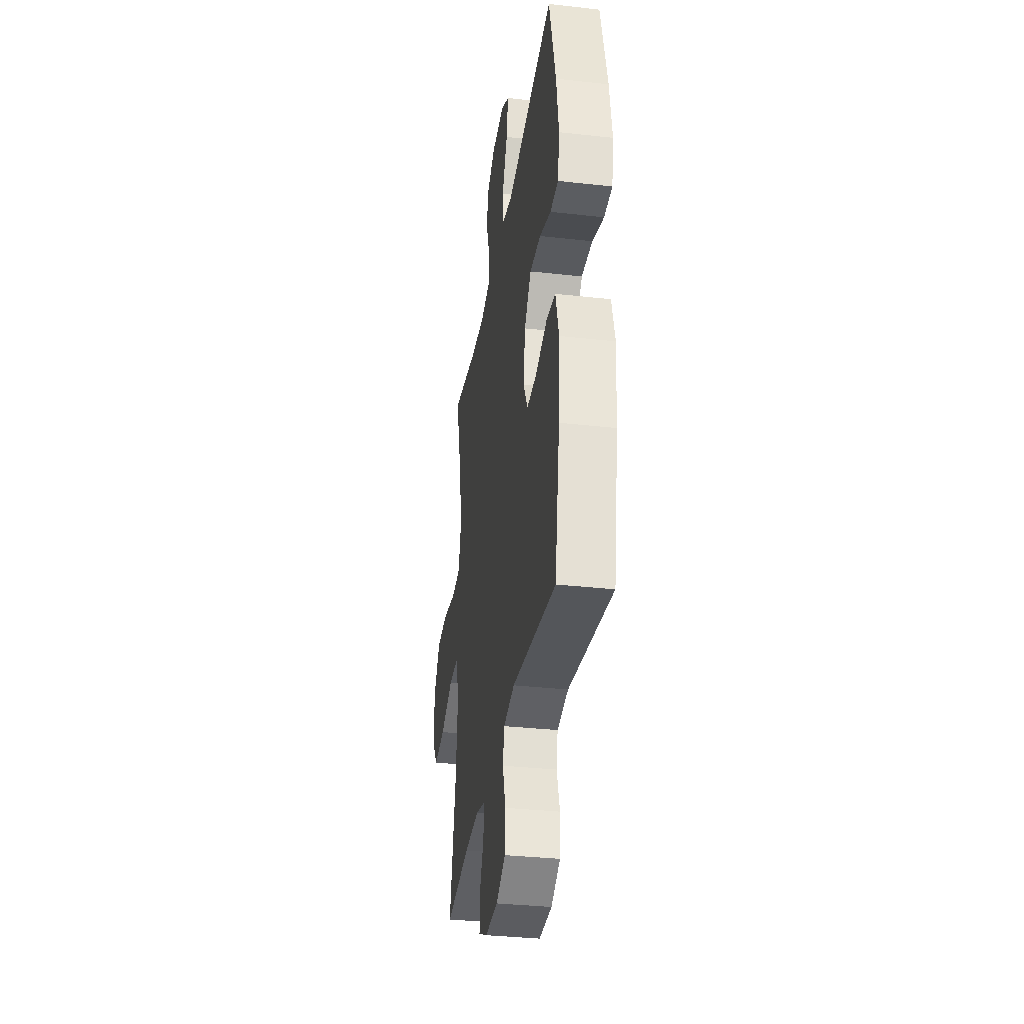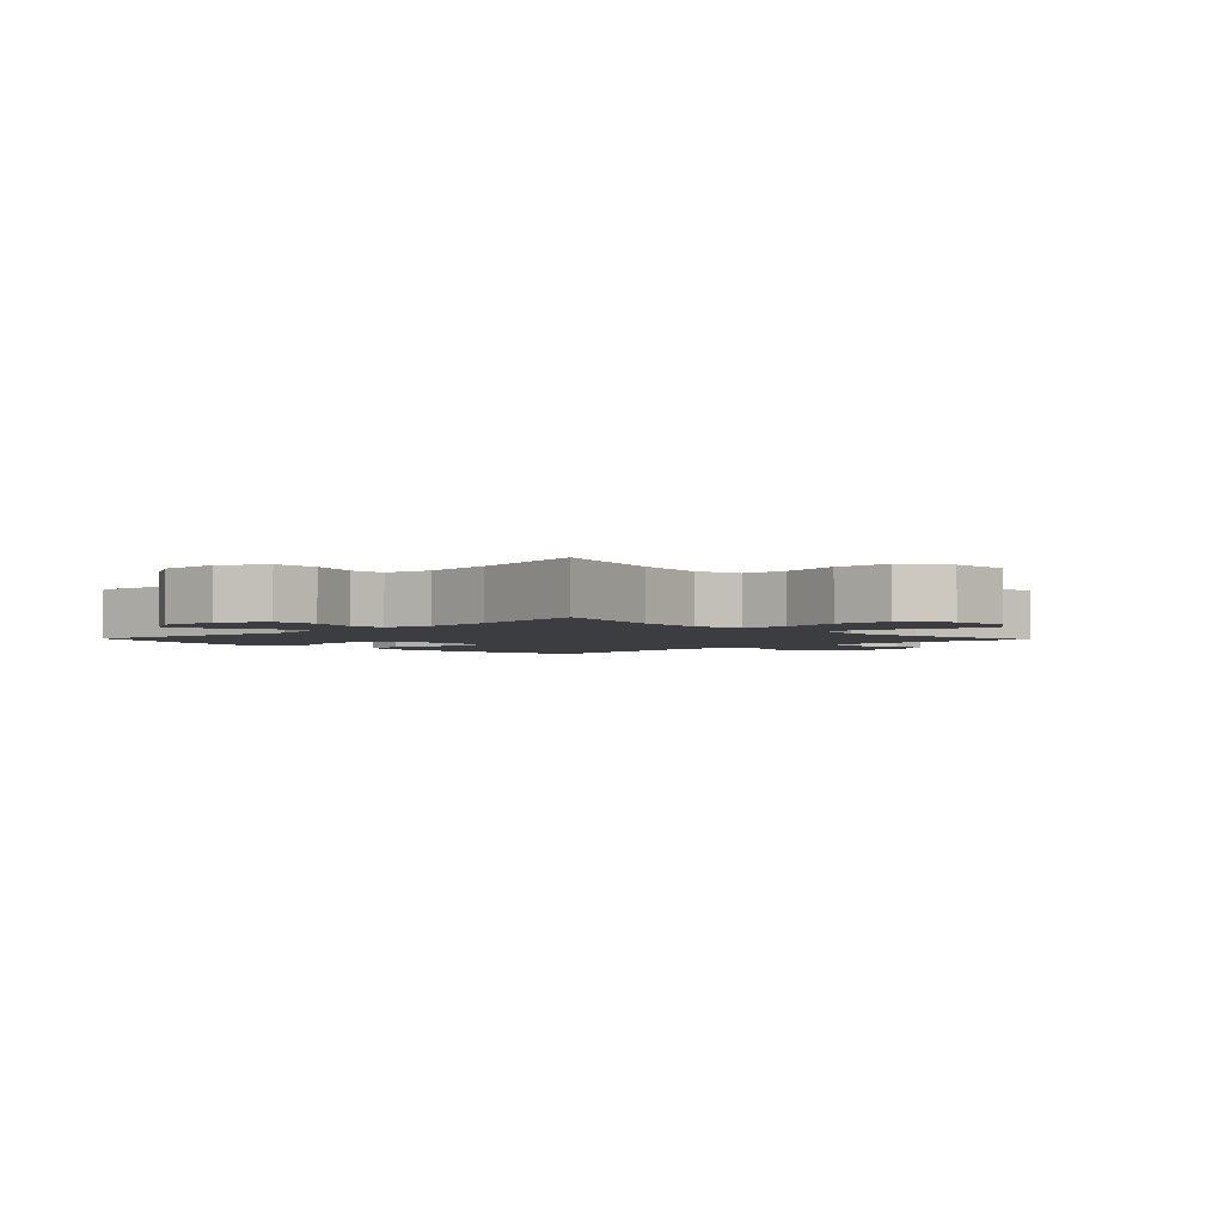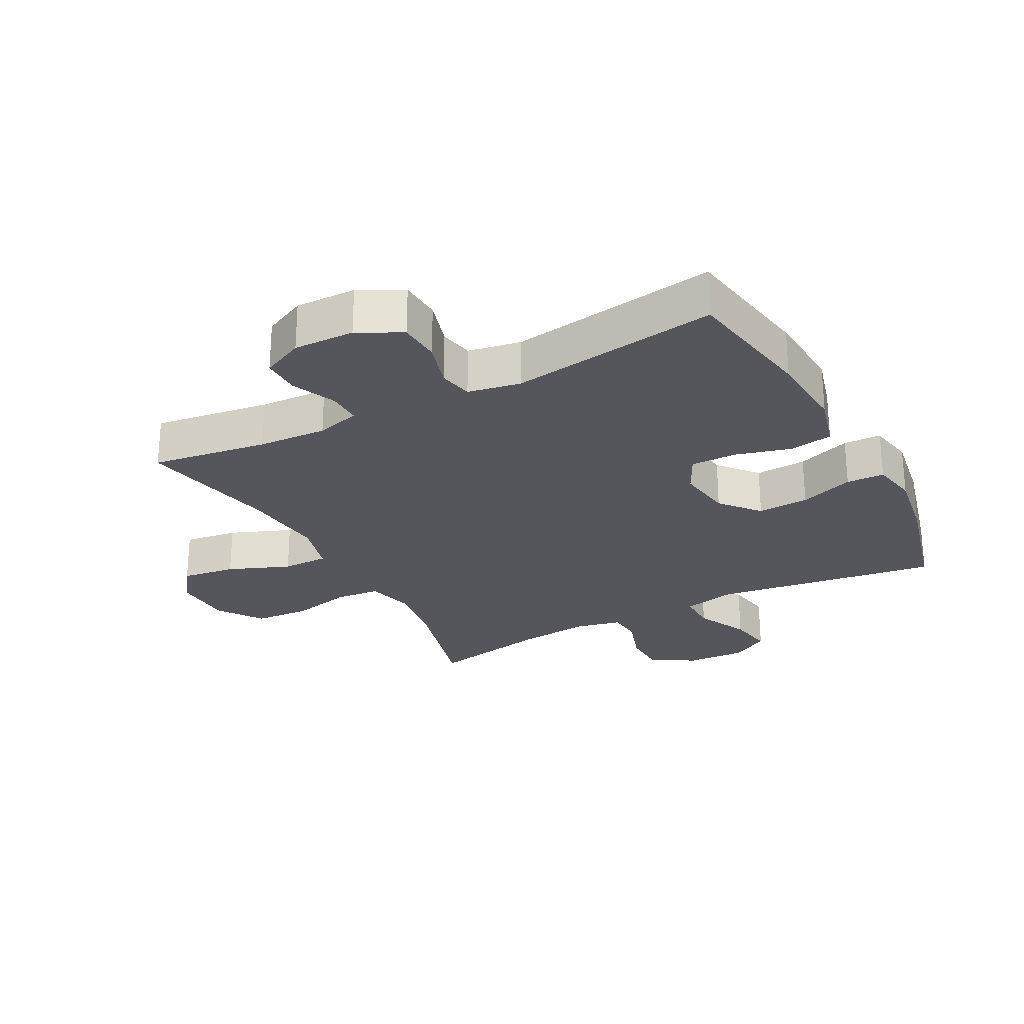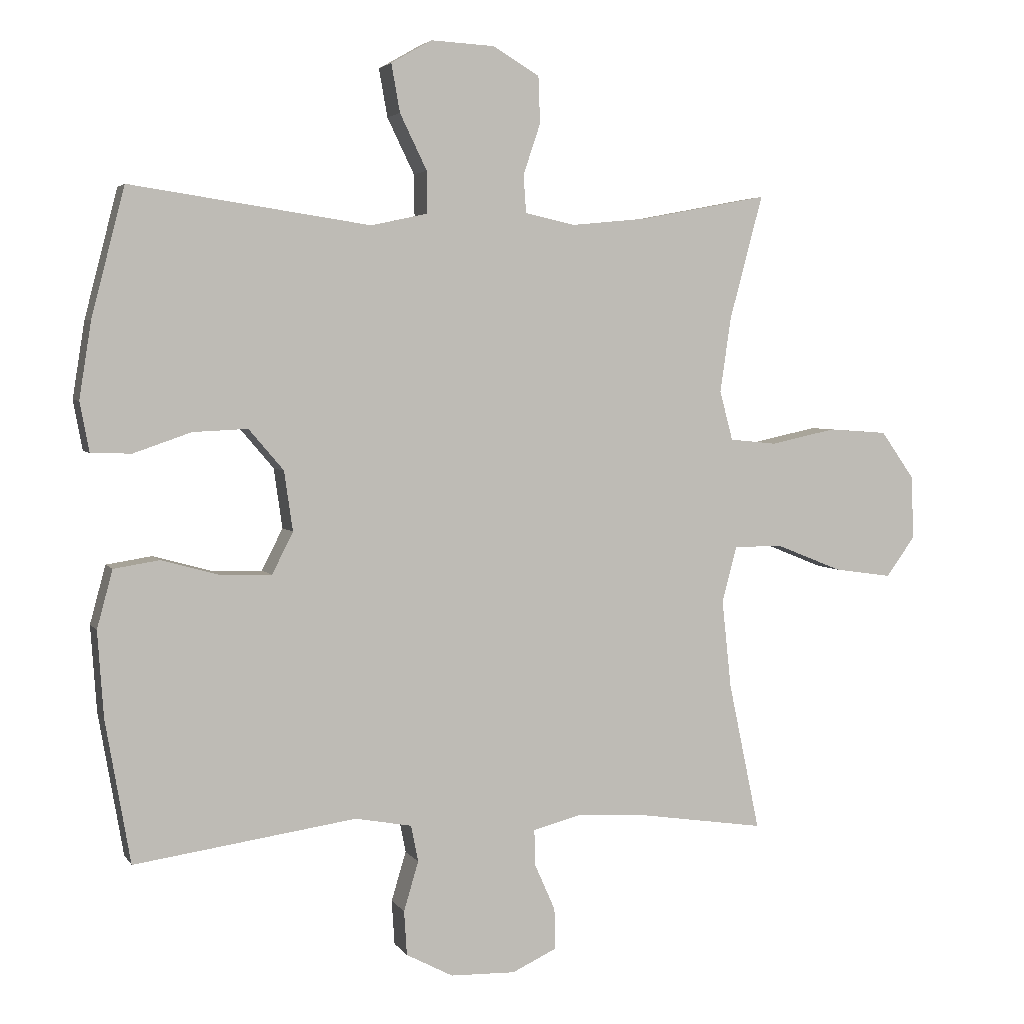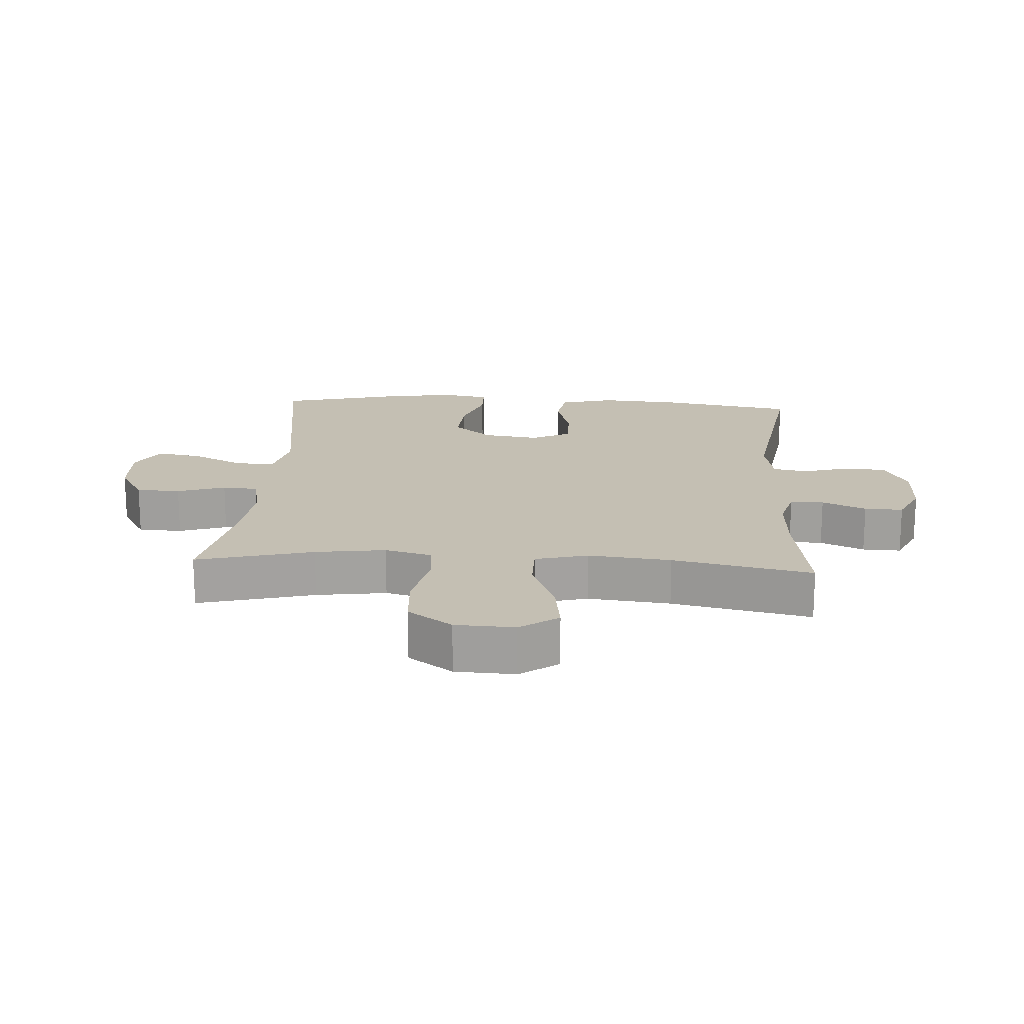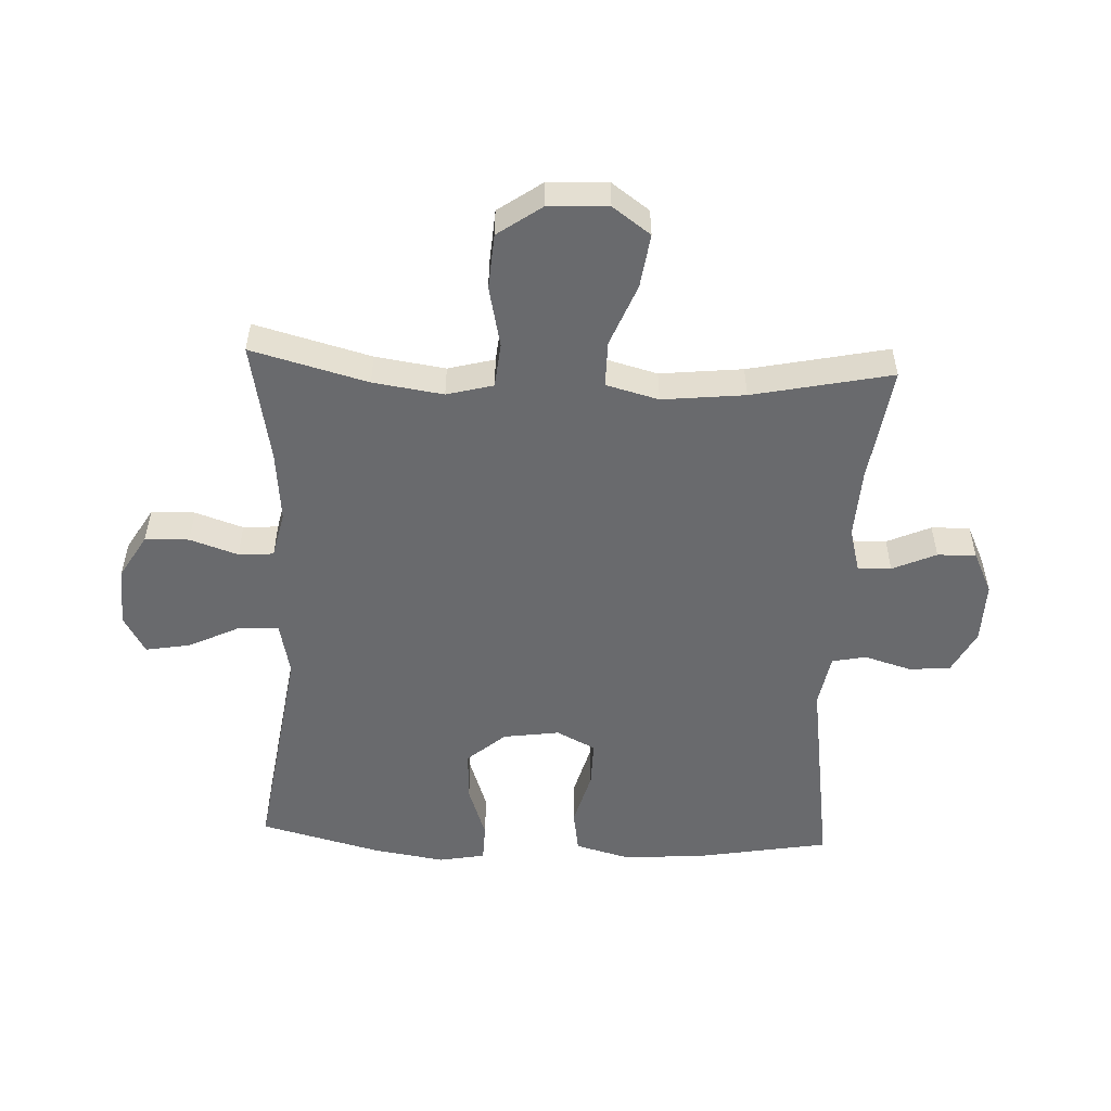
<metadata>
{"format":"obj","ext":"obj","renderer":"f3d","projection":"perspective","resolution":1024,"background":"white","views":[{"elev":-33.8,"azim":-98.7,"up":"+Z"},{"elev":-2.8,"azim":43.8,"up":"+Y"},{"elev":-26.3,"azim":-152.0,"up":"+Y"},{"elev":3.7,"azim":-17.4,"up":"+Z"},{"elev":17.9,"azim":93.7,"up":"+Y"},{"elev":-53.0,"azim":87.4,"up":"+Y"}]}
</metadata>
<code>
o path6006
v -0.575 0.0375 0.3032
v -0.5937 0.0375 0.1856
v -0.5795 0.0375 0.1098
v -0.5173 0.0375 0.1078
v -0.4289 0.0375 0.1385
v -0.3447 0.0375 0.1426
v -0.2913 0.0375 0.07991
v -0.2781 0.0375 -0.0119
v -0.3103 0.0375 -0.07592
v -0.3863 0.0375 -0.07479
v -0.4773 0.0375 -0.04954
v -0.5478 0.0375 -0.06079
v -0.5718 0.0375 -0.15
v -0.5624 0.0375 -0.2823
v -0.5244 0.0375 -0.5012
v -0.1831 0.0375 -0.4515
v -0.09644 0.0375 -0.4675
v -0.0853 0.0375 -0.5233
v -0.1079 0.0375 -0.5993
v -0.1036 0.0375 -0.6676
v -0.0319 0.0375 -0.7052
v 0.06802 0.0375 -0.7077
v 0.1368 0.0375 -0.6753
v 0.135 0.0375 -0.6124
v 0.1033 0.0375 -0.5407
v 0.1021 0.0375 -0.486
v 0.1735 0.0375 -0.4668
v 0.2867 0.0375 -0.4732
v 0.4775 0.0375 -0.5012
v 0.4297 0.0375 -0.2733
v 0.4154 0.0375 -0.1379
v 0.4384 0.0375 -0.05171
v 0.514 0.0375 -0.05226
v 0.615 0.0375 -0.09271
v 0.7035 0.0375 -0.1052
v 0.7482 0.0375 -0.04317
v 0.7442 0.0375 0.05425
v 0.6931 0.0375 0.1266
v 0.6024 0.0375 0.133
v 0.5026 0.0375 0.1112
v 0.4298 0.0375 0.1185
v 0.4097 0.0375 0.1946
v 0.4265 0.0375 0.3095
v 0.4775 0.0375 0.5005
v 0.2816 0.0375 0.4632
v 0.1644 0.0375 0.4517
v 0.08811 0.0375 0.4687
v 0.08396 0.0375 0.5262
v 0.1104 0.0375 0.6047
v 0.1078 0.0375 0.6769
v 0.0366 0.0375 0.7193
v -0.06135 0.0375 0.7244
v -0.1239 0.0375 0.6886
v -0.1108 0.0375 0.6146
v -0.06918 0.0375 0.5292
v -0.06821 0.0375 0.4651
v -0.1555 0.0375 0.446
v -0.5244 0.0375 0.5005
v -0.575 -0.0375 0.3032
v -0.5937 -0.0375 0.1856
v -0.5795 -0.0375 0.1098
v -0.5173 -0.0375 0.1078
v -0.4289 -0.0375 0.1385
v -0.3447 -0.0375 0.1426
v -0.2913 -0.0375 0.07991
v -0.2781 -0.0375 -0.0119
v -0.3103 -0.0375 -0.07592
v -0.3863 -0.0375 -0.07479
v -0.4773 -0.0375 -0.04954
v -0.5478 -0.0375 -0.06079
v -0.5718 -0.0375 -0.15
v -0.5624 -0.0375 -0.2823
v -0.5244 -0.0375 -0.5012
v -0.1831 -0.0375 -0.4515
v -0.09644 -0.0375 -0.4675
v -0.0853 -0.0375 -0.5233
v -0.1079 -0.0375 -0.5993
v -0.1036 -0.0375 -0.6676
v -0.0319 -0.0375 -0.7052
v 0.06802 -0.0375 -0.7077
v 0.1368 -0.0375 -0.6753
v 0.135 -0.0375 -0.6124
v 0.1033 -0.0375 -0.5407
v 0.1021 -0.0375 -0.486
v 0.1735 -0.0375 -0.4668
v 0.2867 -0.0375 -0.4732
v 0.4775 -0.0375 -0.5012
v 0.4297 -0.0375 -0.2733
v 0.4154 -0.0375 -0.1379
v 0.4384 -0.0375 -0.05171
v 0.514 -0.0375 -0.05226
v 0.615 -0.0375 -0.09271
v 0.7035 -0.0375 -0.1052
v 0.7482 -0.0375 -0.04317
v 0.7442 -0.0375 0.05425
v 0.6931 -0.0375 0.1266
v 0.6024 -0.0375 0.133
v 0.5026 -0.0375 0.1112
v 0.4298 -0.0375 0.1185
v 0.4097 -0.0375 0.1946
v 0.4265 -0.0375 0.3095
v 0.4775 -0.0375 0.5005
v 0.2816 -0.0375 0.4632
v 0.1644 -0.0375 0.4517
v 0.08811 -0.0375 0.4687
v 0.08396 -0.0375 0.5262
v 0.1104 -0.0375 0.6047
v 0.1078 -0.0375 0.6769
v 0.0366 -0.0375 0.7193
v -0.06135 -0.0375 0.7244
v -0.1239 -0.0375 0.6886
v -0.1108 -0.0375 0.6146
v -0.06918 -0.0375 0.5292
v -0.06821 -0.0375 0.4651
v -0.1555 -0.0375 0.446
v -0.5244 -0.0375 0.5005
v 0.0366 0.0375 0.7193
v -0.06135 0.0375 0.7244
v -0.1239 0.0375 0.6886
v -0.1239 0.0375 0.6886
v 0.1078 0.0375 0.6769
v -0.1108 0.0375 0.6146
v 0.1104 0.0375 0.6047
v -0.06918 0.0375 0.5292
v 0.08396 0.0375 0.5262
v -0.06821 0.0375 0.4651
v -0.06821 0.0375 0.4651
v 0.08811 0.0375 0.4687
v 0.08811 0.0375 0.4687
v 0.4775 0.0375 0.5005
v 0.4775 0.0375 0.5005
v 0.2816 0.0375 0.4632
v 0.1644 0.0375 0.4517
v -0.1555 0.0375 0.446
v -0.5244 0.0375 0.5005
v -0.5244 0.0375 0.5005
v 0.4265 0.0375 0.3095
v -0.575 0.0375 0.3032
v 0.4097 0.0375 0.1946
v -0.5937 0.0375 0.1856
v 0.4298 0.0375 0.1185
v 0.4298 0.0375 0.1185
v -0.4289 0.0375 0.1385
v -0.3447 0.0375 0.1426
v -0.5795 0.0375 0.1098
v -0.5795 0.0375 0.1098
v -0.2913 0.0375 0.07991
v -0.5173 0.0375 0.1078
v 0.6931 0.0375 0.1266
v 0.6024 0.0375 0.133
v 0.5026 0.0375 0.1112
v 0.7442 0.0375 0.05425
v -0.2781 0.0375 -0.0119
v 0.7482 0.0375 -0.04317
v -0.3103 0.0375 -0.07592
v -0.3103 0.0375 -0.07592
v 0.7035 0.0375 -0.1052
v 0.7035 0.0375 -0.1052
v 0.4384 0.0375 -0.05171
v 0.4384 0.0375 -0.05171
v 0.514 0.0375 -0.05226
v -0.3863 0.0375 -0.07479
v -0.4773 0.0375 -0.04954
v -0.5478 0.0375 -0.06079
v -0.5478 0.0375 -0.06079
v 0.4154 0.0375 -0.1379
v 0.615 0.0375 -0.09271
v -0.5718 0.0375 -0.15
v 0.4297 0.0375 -0.2733
v -0.5624 0.0375 -0.2823
v 0.4775 0.0375 -0.5012
v 0.4775 0.0375 -0.5012
v 0.2867 0.0375 -0.4732
v 0.1735 0.0375 -0.4668
v -0.1831 0.0375 -0.4515
v -0.09644 0.0375 -0.4675
v -0.09644 0.0375 -0.4675
v 0.1021 0.0375 -0.486
v 0.1021 0.0375 -0.486
v -0.0853 0.0375 -0.5233
v -0.5244 0.0375 -0.5012
v -0.5244 0.0375 -0.5012
v 0.1033 0.0375 -0.5407
v -0.1079 0.0375 -0.5993
v 0.135 0.0375 -0.6124
v -0.1036 0.0375 -0.6676
v 0.1368 0.0375 -0.6753
v 0.1368 0.0375 -0.6753
v -0.0319 0.0375 -0.7052
v 0.06802 0.0375 -0.7077
v 0.0366 -0.0375 0.7193
v -0.06135 -0.0375 0.7244
v -0.1239 -0.0375 0.6886
v -0.1239 -0.0375 0.6886
v 0.1078 -0.0375 0.6769
v -0.1108 -0.0375 0.6146
v 0.1104 -0.0375 0.6047
v -0.06918 -0.0375 0.5292
v 0.08396 -0.0375 0.5262
v -0.06821 -0.0375 0.4651
v -0.06821 -0.0375 0.4651
v 0.08811 -0.0375 0.4687
v 0.08811 -0.0375 0.4687
v 0.4775 -0.0375 0.5005
v 0.4775 -0.0375 0.5005
v 0.2816 -0.0375 0.4632
v 0.1644 -0.0375 0.4517
v -0.1555 -0.0375 0.446
v -0.5244 -0.0375 0.5005
v -0.5244 -0.0375 0.5005
v 0.4265 -0.0375 0.3095
v -0.575 -0.0375 0.3032
v 0.4097 -0.0375 0.1946
v -0.5937 -0.0375 0.1856
v 0.4298 -0.0375 0.1185
v 0.4298 -0.0375 0.1185
v -0.4289 -0.0375 0.1385
v -0.3447 -0.0375 0.1426
v -0.5795 -0.0375 0.1098
v -0.5795 -0.0375 0.1098
v -0.2913 -0.0375 0.07991
v -0.5173 -0.0375 0.1078
v 0.6931 -0.0375 0.1266
v 0.6024 -0.0375 0.133
v 0.5026 -0.0375 0.1112
v 0.7442 -0.0375 0.05425
v -0.2781 -0.0375 -0.0119
v 0.7482 -0.0375 -0.04317
v -0.3103 -0.0375 -0.07592
v -0.3103 -0.0375 -0.07592
v 0.7035 -0.0375 -0.1052
v 0.7035 -0.0375 -0.1052
v 0.4384 -0.0375 -0.05171
v 0.4384 -0.0375 -0.05171
v 0.514 -0.0375 -0.05226
v -0.3863 -0.0375 -0.07479
v -0.4773 -0.0375 -0.04954
v -0.5478 -0.0375 -0.06079
v -0.5478 -0.0375 -0.06079
v 0.4154 -0.0375 -0.1379
v 0.615 -0.0375 -0.09271
v -0.5718 -0.0375 -0.15
v 0.4297 -0.0375 -0.2733
v -0.5624 -0.0375 -0.2823
v 0.4775 -0.0375 -0.5012
v 0.4775 -0.0375 -0.5012
v 0.2867 -0.0375 -0.4732
v 0.1735 -0.0375 -0.4668
v -0.1831 -0.0375 -0.4515
v -0.09644 -0.0375 -0.4675
v -0.09644 -0.0375 -0.4675
v 0.1021 -0.0375 -0.486
v 0.1021 -0.0375 -0.486
v -0.0853 -0.0375 -0.5233
v -0.5244 -0.0375 -0.5012
v -0.5244 -0.0375 -0.5012
v 0.1033 -0.0375 -0.5407
v -0.1079 -0.0375 -0.5993
v 0.135 -0.0375 -0.6124
v -0.1036 -0.0375 -0.6676
v 0.1368 -0.0375 -0.6753
v 0.1368 -0.0375 -0.6753
v -0.0319 -0.0375 -0.7052
v 0.06802 -0.0375 -0.7077
f 241 224 235
f 207 213 211
f 215 233 225
f 264 257 263
f 237 242 236
f 236 244 229
f 196 192 193
f 243 248 247
f 252 248 227
f 209 218 208
f 252 254 257
f 259 264 261
f 242 244 236
f 227 248 240
f 198 191 196
f 217 214 222
f 249 229 244
f 191 198 197
f 196 191 192
f 225 235 224
f 206 211 204
f 218 212 217
f 254 252 250
f 214 217 212
f 207 211 206
f 257 264 259
f 229 250 227
f 212 218 209
f 208 221 200
f 225 233 235
f 263 257 258
f 243 240 248
f 191 197 195
f 227 250 252
f 241 228 226
f 200 202 199
f 227 213 221
f 200 199 198
f 227 233 215
f 224 226 223
f 260 263 258
f 222 214 219
f 221 202 200
f 218 221 208
f 250 229 249
f 199 197 198
f 255 249 244
f 228 241 231
f 258 257 254
f 221 207 202
f 243 247 245
f 224 241 226
f 221 213 207
f 238 242 237
f 227 240 233
f 227 215 213
f 51 52 110 109
f 52 120 194 110
f 50 51 109 108
f 53 54 112 111
f 49 50 108 107
f 54 55 113 112
f 48 49 107 106
f 55 127 201 113
f 129 48 106 203
f 131 45 103 205
f 46 47 105 104
f 56 57 115 114
f 45 46 104 103
f 57 136 210 115
f 43 44 102 101
f 58 1 59 116
f 42 43 101 100
f 1 2 60 59
f 142 42 100 216
f 5 6 64 63
f 2 146 220 60
f 6 7 65 64
f 4 5 63 62
f 3 4 62 61
f 38 39 97 96
f 39 40 98 97
f 37 38 96 95
f 40 41 99 98
f 7 8 66 65
f 36 37 95 94
f 8 156 230 66
f 158 36 94 232
f 160 33 91 234
f 10 11 69 68
f 11 165 239 69
f 31 32 90 89
f 34 35 93 92
f 33 34 92 91
f 12 13 71 70
f 9 10 68 67
f 30 31 89 88
f 13 14 72 71
f 172 30 88 246
f 28 29 87 86
f 27 28 86 85
f 16 177 251 74
f 179 27 85 253
f 17 18 76 75
f 182 16 74 256
f 14 15 73 72
f 25 26 84 83
f 18 19 77 76
f 24 25 83 82
f 19 20 78 77
f 188 24 82 262
f 20 21 79 78
f 22 23 81 80
f 21 22 80 79
f 167 161 150
f 133 137 139
f 141 151 159
f 190 189 183
f 163 162 168
f 162 155 170
f 122 119 118
f 169 173 174
f 178 153 174
f 135 134 144
f 178 183 180
f 185 187 190
f 168 162 170
f 153 166 174
f 124 122 117
f 143 148 140
f 175 170 155
f 117 123 124
f 122 118 117
f 151 150 161
f 132 130 137
f 144 143 138
f 180 176 178
f 140 138 143
f 133 132 137
f 183 185 190
f 155 153 176
f 138 135 144
f 134 126 147
f 151 161 159
f 189 184 183
f 169 174 166
f 117 121 123
f 153 178 176
f 167 152 154
f 126 125 128
f 153 147 139
f 126 124 125
f 153 141 159
f 150 149 152
f 186 184 189
f 148 145 140
f 147 126 128
f 144 134 147
f 176 175 155
f 125 124 123
f 181 170 175
f 154 157 167
f 184 180 183
f 147 128 133
f 169 171 173
f 150 152 167
f 147 133 139
f 164 163 168
f 153 159 166
f 153 139 141

</code>
